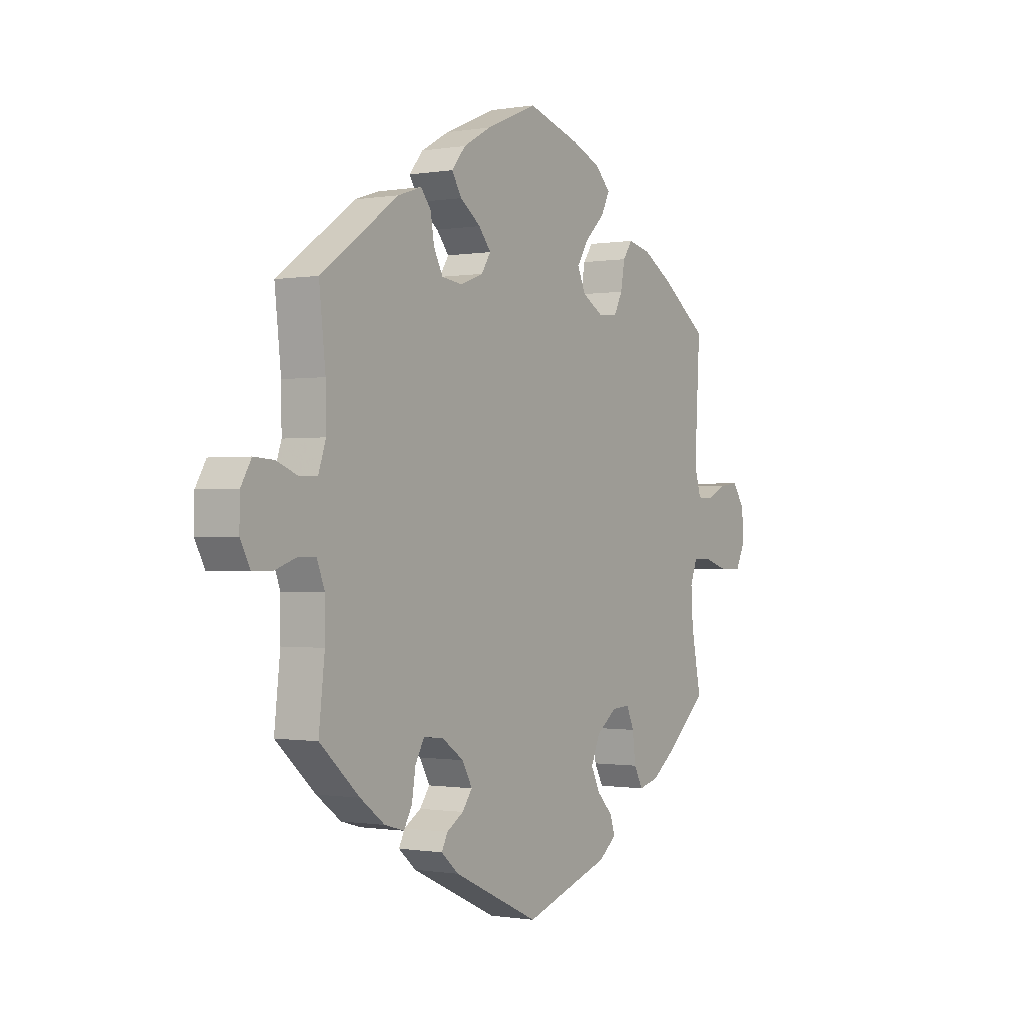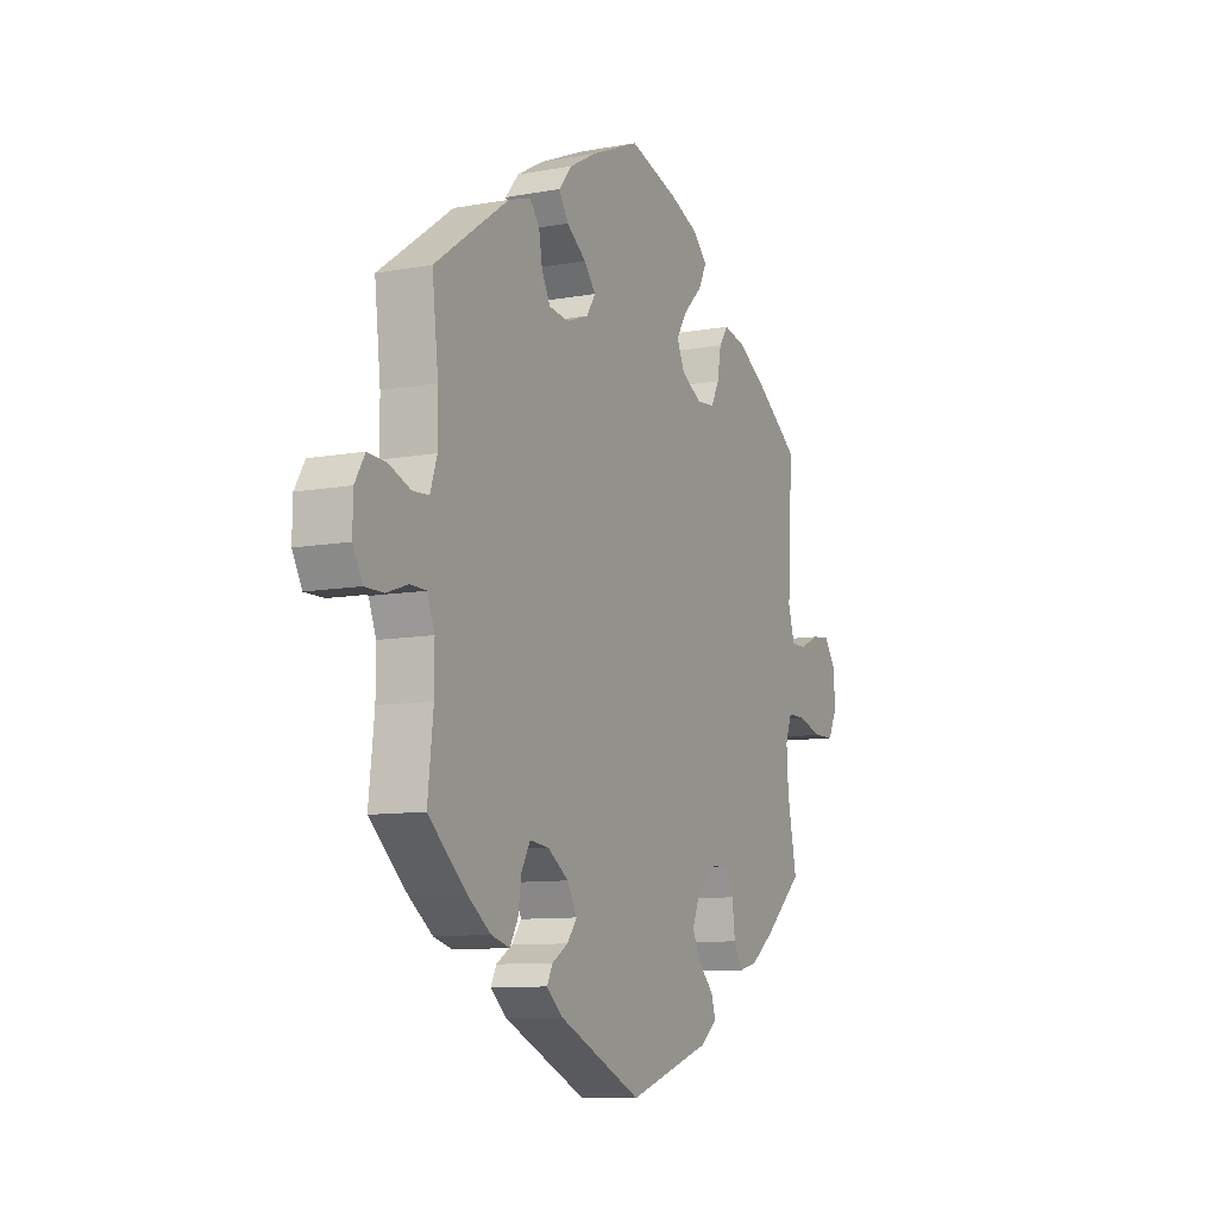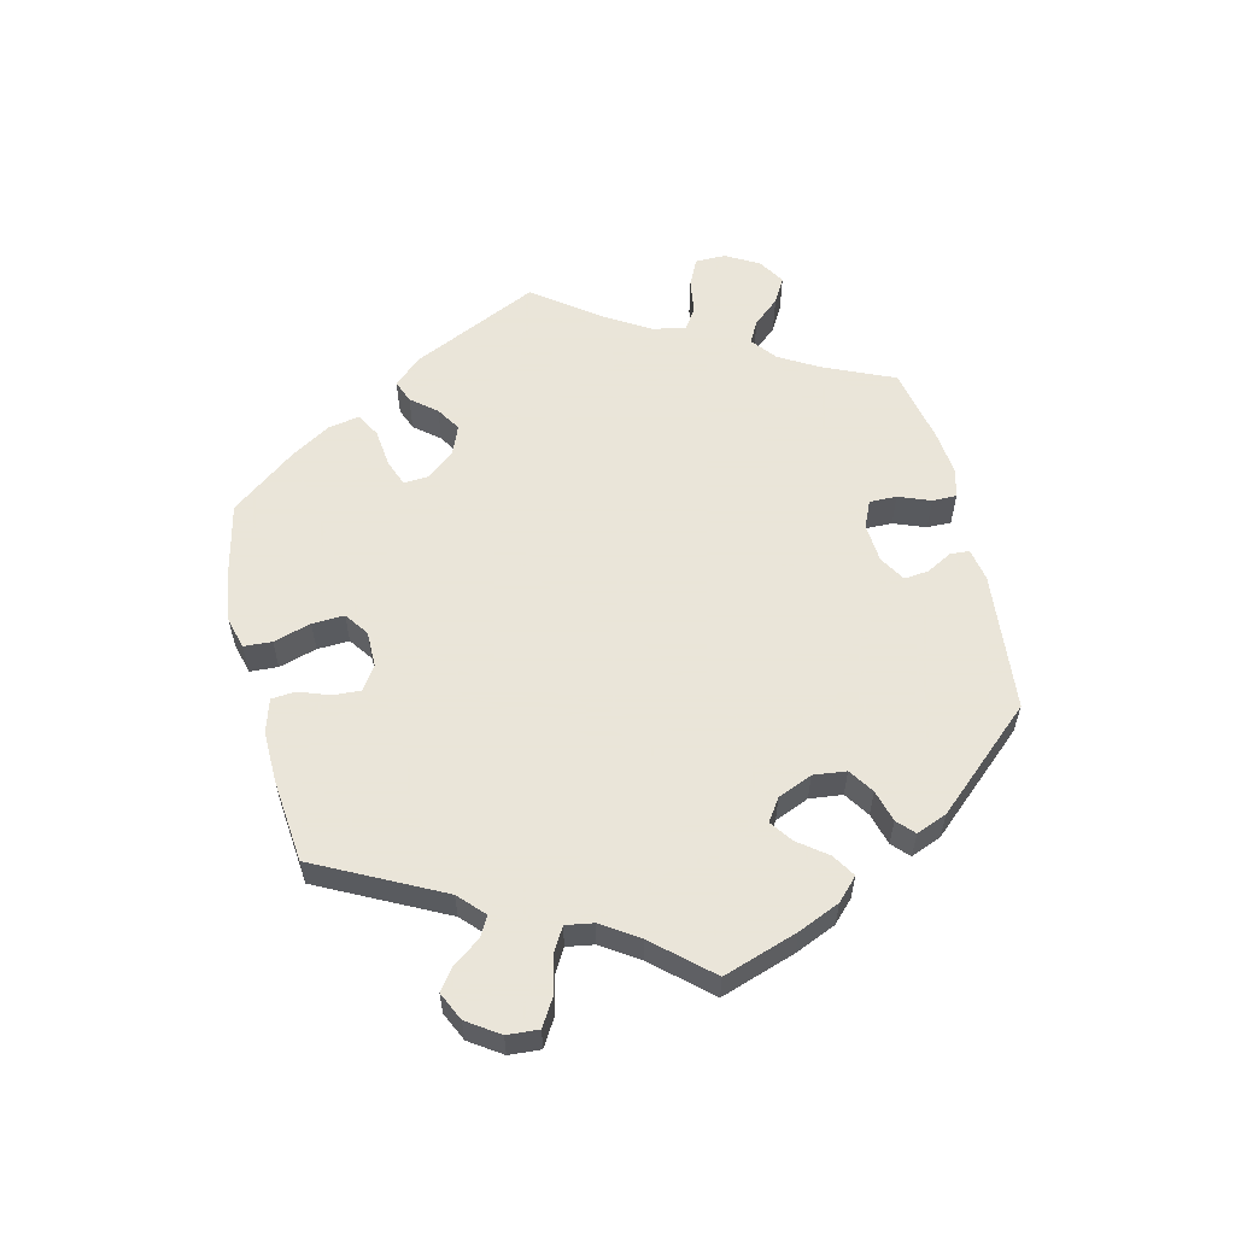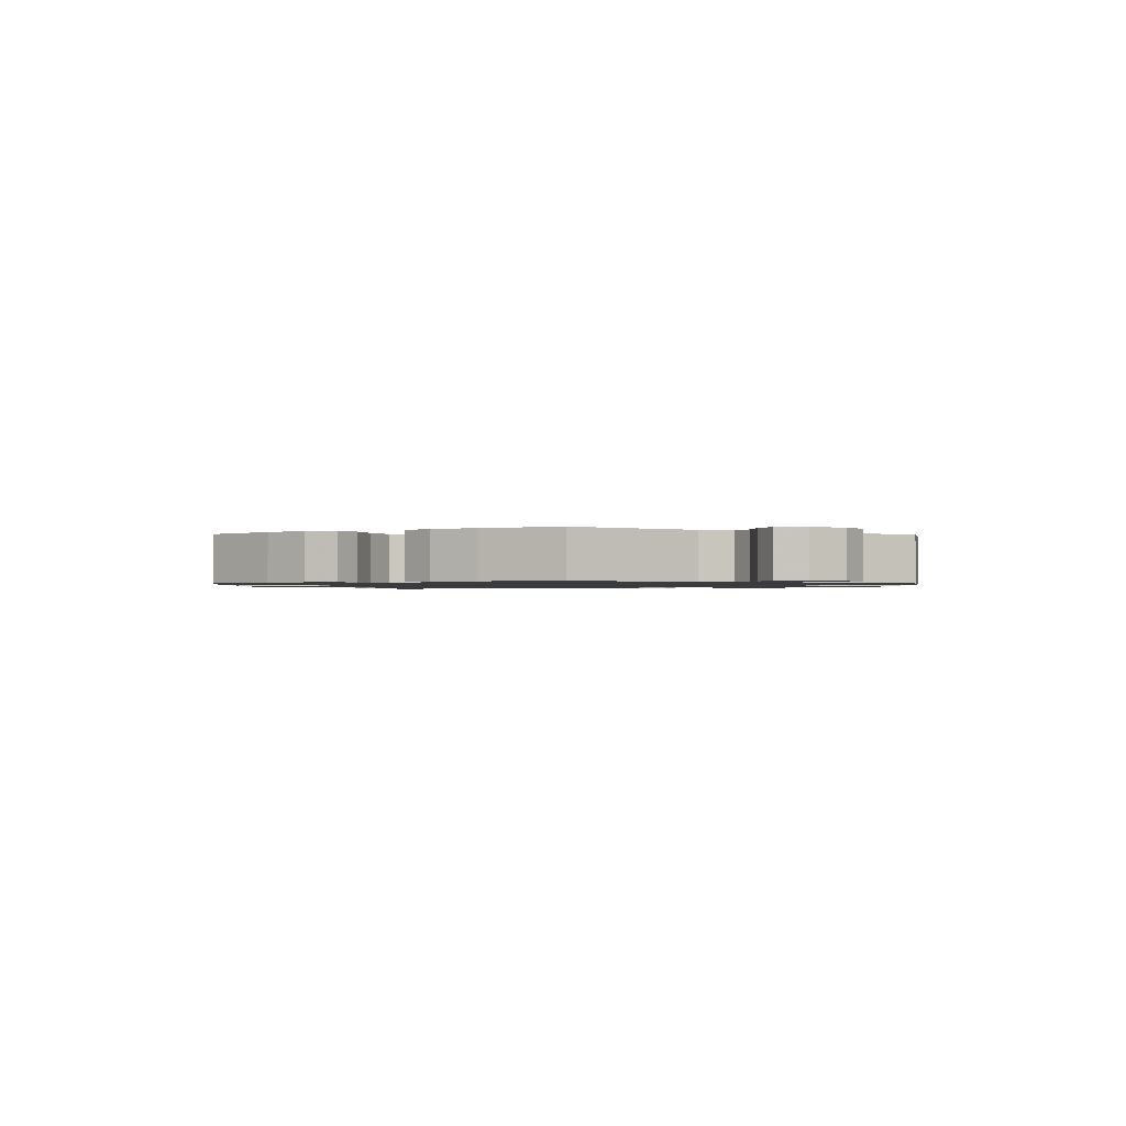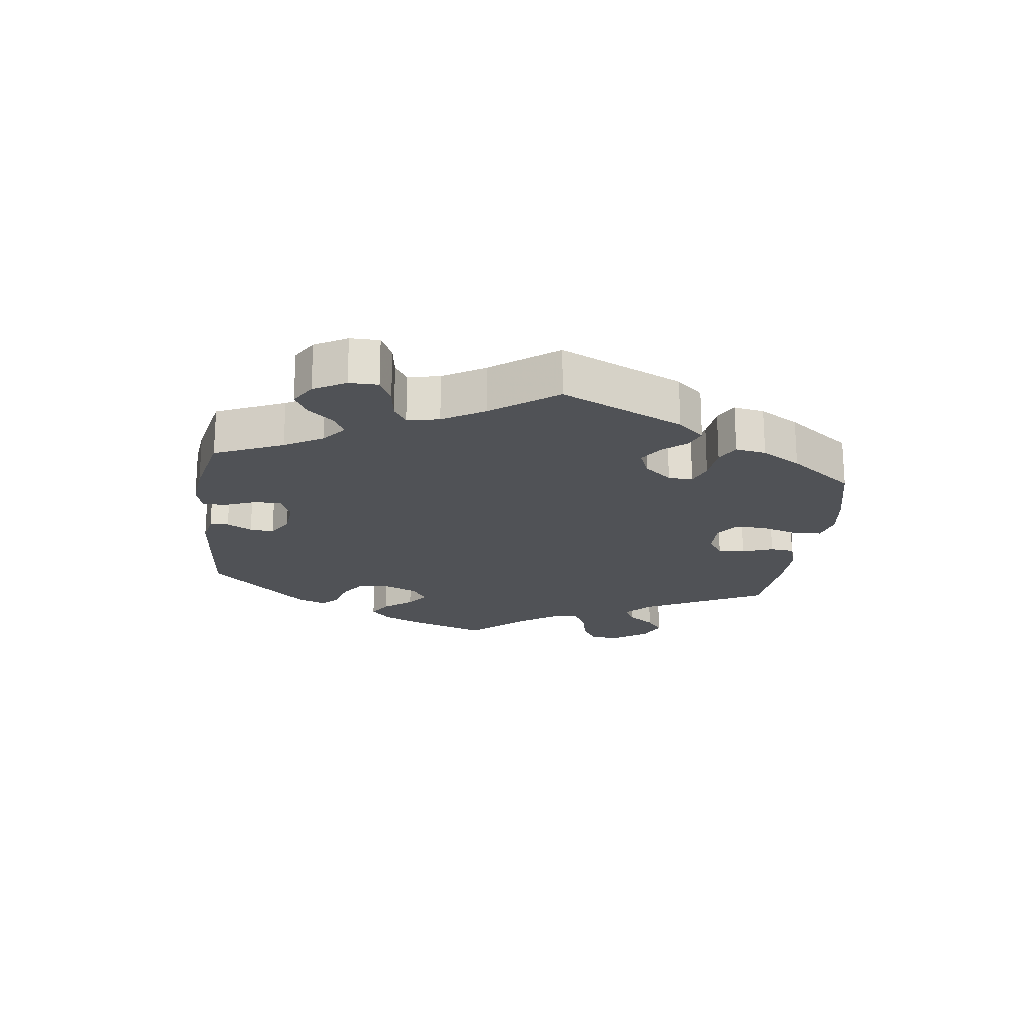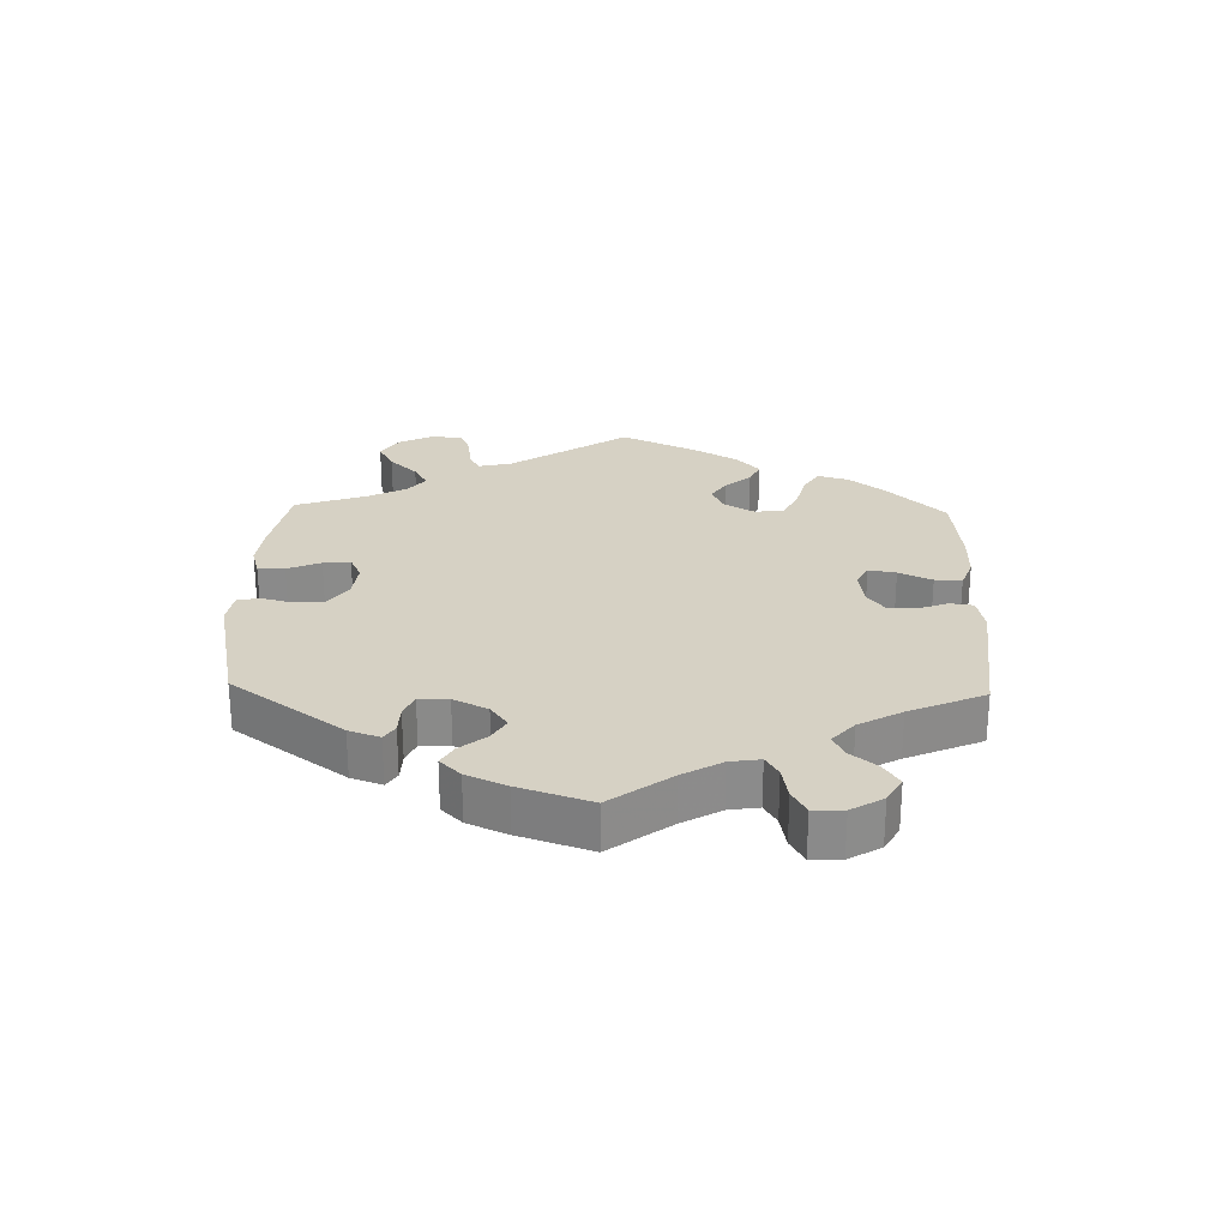
<metadata>
{"format":"obj","ext":"obj","renderer":"f3d","projection":"perspective","resolution":1024,"background":"white","views":[{"elev":-0.6,"azim":-57.5,"up":"+Z"},{"elev":-9.6,"azim":-64.3,"up":"+Z"},{"elev":58.6,"azim":106.5,"up":"+Y"},{"elev":-1.2,"azim":59.5,"up":"+Y"},{"elev":-20.6,"azim":-67.3,"up":"+Y"},{"elev":26.6,"azim":-118.3,"up":"+Y"}]}
</metadata>
<code>
v -0.488 0.07 -0.173
v -0.488 0.07 -0.104
v -0.505 0.07 -0.06
v -0.542 0.07 -0.059
v -0.591 0.07 -0.076
v -0.634 0.07 -0.076
v -0.656 0.07 -0.035
v -0.655 0.07 0.022
v -0.632 0.07 0.061
v -0.588 0.07 0.058
v -0.54 0.07 0.039
v -0.502 0.07 0.041
v -0.486 0.07 0.089
v -0.487 0.07 0.164
v -0.501 0.07 0.289
v -0.33 0.07 0.41
v -0.278 0.07 0.427
v -0.256 0.07 0.399
v -0.248 0.07 0.351
v -0.228 0.07 0.313
v -0.183 0.07 0.307
v -0.132 0.07 0.326
v -0.111 0.07 0.358
v -0.138 0.07 0.391
v -0.183 0.07 0.424
v -0.205 0.07 0.459
v -0.174 0.07 0.496
v -0.113 0.07 0.53
v 0 0.07 0.578
v 0.115 0.07 0.543
v 0.18 0.07 0.516
v 0.214 0.07 0.482
v 0.195 0.07 0.444
v 0.152 0.07 0.403
v 0.126 0.07 0.362
v 0.144 0.07 0.322
v 0.191 0.07 0.295
v 0.233 0.07 0.298
v 0.252 0.07 0.335
v 0.261 0.07 0.385
v 0.282 0.07 0.415
v 0.333 0.07 0.403
v 0.398 0.07 0.364
v 0.501 0.07 0.29
v 0.489 0.07 0.078
v 0.504 0.07 0.028
v 0.538 0.07 0.027
v 0.584 0.07 0.048
v 0.625 0.07 0.053
v 0.652 0.07 0.014
v 0.656 0.07 -0.044
v 0.635 0.07 -0.087
v 0.587 0.07 -0.088
v 0.532 0.07 -0.071
v 0.49 0.07 -0.071
v 0.475 0.07 -0.111
v 0.479 0.07 -0.178
v 0.501 0.07 -0.288
v 0.412 0.07 -0.367
v 0.357 0.07 -0.408
v 0.313 0.07 -0.419
v 0.294 0.07 -0.383
v 0.287 0.07 -0.328
v 0.27 0.07 -0.29
v 0.23 0.07 -0.293
v 0.185 0.07 -0.327
v 0.165 0.07 -0.373
v 0.185 0.07 -0.414
v 0.22 0.07 -0.45
v 0.23 0.07 -0.483
v 0.191 0.07 -0.514
v 0 0.07 -0.577
v -0.191 0.07 -0.489
v -0.229 0.07 -0.456
v -0.216 0.07 -0.43
v -0.179 0.07 -0.407
v -0.157 0.07 -0.377
v -0.179 0.07 -0.337
v -0.227 0.07 -0.304
v -0.271 0.07 -0.299
v -0.291 0.07 -0.335
v -0.299 0.07 -0.386
v -0.317 0.07 -0.418
v -0.36 0.07 -0.406
v -0.414 0.07 -0.366
v -0.501 0.07 -0.288
v -0.488 0 -0.173
v -0.488 0 -0.104
v -0.505 0 -0.06
v -0.542 0 -0.059
v -0.591 0 -0.076
v -0.634 0 -0.076
v -0.656 0 -0.035
v -0.655 0 0.022
v -0.632 0 0.061
v -0.588 0 0.058
v -0.54 0 0.039
v -0.502 0 0.041
v -0.486 0 0.089
v -0.487 0 0.164
v -0.501 0 0.289
v -0.33 0 0.41
v -0.278 0 0.427
v -0.256 0 0.399
v -0.248 0 0.351
v -0.228 0 0.313
v -0.183 0 0.307
v -0.132 0 0.326
v -0.111 0 0.358
v -0.138 0 0.391
v -0.183 0 0.424
v -0.205 0 0.459
v -0.174 0 0.496
v -0.113 0 0.53
v 0 0 0.578
v 0.115 0 0.543
v 0.18 0 0.516
v 0.214 0 0.482
v 0.195 0 0.444
v 0.152 0 0.403
v 0.126 0 0.362
v 0.144 0 0.322
v 0.191 0 0.295
v 0.233 0 0.298
v 0.252 0 0.335
v 0.261 0 0.385
v 0.282 0 0.415
v 0.333 0 0.403
v 0.398 0 0.364
v 0.501 0 0.29
v 0.489 0 0.078
v 0.504 0 0.028
v 0.538 0 0.027
v 0.584 0 0.048
v 0.625 0 0.053
v 0.652 0 0.014
v 0.656 0 -0.044
v 0.635 0 -0.087
v 0.587 0 -0.088
v 0.532 0 -0.071
v 0.49 0 -0.071
v 0.475 0 -0.111
v 0.479 0 -0.178
v 0.501 0 -0.288
v 0.412 0 -0.367
v 0.357 0 -0.408
v 0.313 0 -0.419
v 0.294 0 -0.383
v 0.287 0 -0.328
v 0.27 0 -0.29
v 0.23 0 -0.293
v 0.185 0 -0.327
v 0.165 0 -0.373
v 0.185 0 -0.414
v 0.22 0 -0.45
v 0.23 0 -0.483
v 0.191 0 -0.514
v 0 0 -0.577
v -0.191 0 -0.489
v -0.229 0 -0.456
v -0.216 0 -0.43
v -0.179 0 -0.407
v -0.157 0 -0.377
v -0.179 0 -0.337
v -0.227 0 -0.304
v -0.271 0 -0.299
v -0.291 0 -0.335
v -0.299 0 -0.386
v -0.317 0 -0.418
v -0.36 0 -0.406
v -0.414 0 -0.366
v -0.501 0 -0.288
f 85 86 1
f 84 85 1 2
f 81 82 83 84
f 80 81 84 2
f 79 80 2 3
f 78 79 3
f 73 74 75 76
f 73 76 77
f 72 73 77
f 71 72 77 78
f 68 69 70 71
f 67 68 71 78
f 60 61 62 63
f 60 63 64
f 57 58 59 60
f 56 57 60 64
f 55 56 64 65
f 51 52 53 54
f 51 54 55
f 50 51 55
f 47 48 49 50
f 46 47 50 55
f 45 46 55 65
f 39 40 41 42
f 38 39 42 43
f 31 32 33 34
f 31 34 35
f 30 31 35
f 29 30 35
f 28 29 35 36
f 24 25 26 27
f 23 24 27 28
f 16 17 18 19
f 14 15 16 19
f 13 14 19 20
f 12 13 20 21
f 8 9 10 11
f 8 11 12
f 7 8 12
f 4 5 6 7
f 3 4 7 12
f 66 67 78 3
f 38 43 44 45
f 37 38 45 65
f 36 37 65 66
f 23 28 36 66
f 3 12 21 22
f 66 3 22
f 22 23 66
f 87 172 171
f 88 87 171 170
f 170 169 168 167
f 88 170 167 166
f 89 88 166 165
f 89 165 164
f 162 161 160 159
f 163 162 159
f 163 159 158
f 164 163 158 157
f 157 156 155 154
f 164 157 154 153
f 149 148 147 146
f 150 149 146
f 146 145 144 143
f 150 146 143 142
f 151 150 142 141
f 140 139 138 137
f 141 140 137
f 141 137 136
f 136 135 134 133
f 141 136 133 132
f 151 141 132 131
f 128 127 126 125
f 129 128 125 124
f 120 119 118 117
f 121 120 117
f 121 117 116
f 121 116 115
f 122 121 115 114
f 113 112 111 110
f 114 113 110 109
f 105 104 103 102
f 105 102 101 100
f 106 105 100 99
f 107 106 99 98
f 97 96 95 94
f 98 97 94
f 98 94 93
f 93 92 91 90
f 98 93 90 89
f 89 164 153 152
f 131 130 129 124
f 151 131 124 123
f 152 151 123 122
f 152 122 114 109
f 108 107 98 89
f 108 89 152
f 152 109 108
f 1 87 88 2
f 2 88 89 3
f 3 89 90 4
f 4 90 91 5
f 5 91 92 6
f 6 92 93 7
f 7 93 94 8
f 8 94 95 9
f 9 95 96 10
f 10 96 97 11
f 11 97 98 12
f 12 98 99 13
f 13 99 100 14
f 14 100 101 15
f 15 101 102 16
f 16 102 103 17
f 17 103 104 18
f 18 104 105 19
f 19 105 106 20
f 20 106 107 21
f 21 107 108 22
f 22 108 109 23
f 23 109 110 24
f 24 110 111 25
f 25 111 112 26
f 26 112 113 27
f 27 113 114 28
f 28 114 115 29
f 29 115 116 30
f 30 116 117 31
f 31 117 118 32
f 32 118 119 33
f 33 119 120 34
f 34 120 121 35
f 35 121 122 36
f 36 122 123 37
f 37 123 124 38
f 38 124 125 39
f 39 125 126 40
f 40 126 127 41
f 41 127 128 42
f 42 128 129 43
f 43 129 130 44
f 44 130 131 45
f 45 131 132 46
f 46 132 133 47
f 47 133 134 48
f 48 134 135 49
f 49 135 136 50
f 50 136 137 51
f 51 137 138 52
f 52 138 139 53
f 53 139 140 54
f 54 140 141 55
f 55 141 142 56
f 56 142 143 57
f 57 143 144 58
f 58 144 145 59
f 59 145 146 60
f 60 146 147 61
f 61 147 148 62
f 62 148 149 63
f 63 149 150 64
f 64 150 151 65
f 65 151 152 66
f 66 152 153 67
f 67 153 154 68
f 68 154 155 69
f 69 155 156 70
f 70 156 157 71
f 71 157 158 72
f 72 158 159 73
f 73 159 160 74
f 74 160 161 75
f 75 161 162 76
f 76 162 163 77
f 77 163 164 78
f 78 164 165 79
f 79 165 166 80
f 80 166 167 81
f 81 167 168 82
f 82 168 169 83
f 83 169 170 84
f 84 170 171 85
f 85 171 172 86
f 86 172 87 1

</code>
